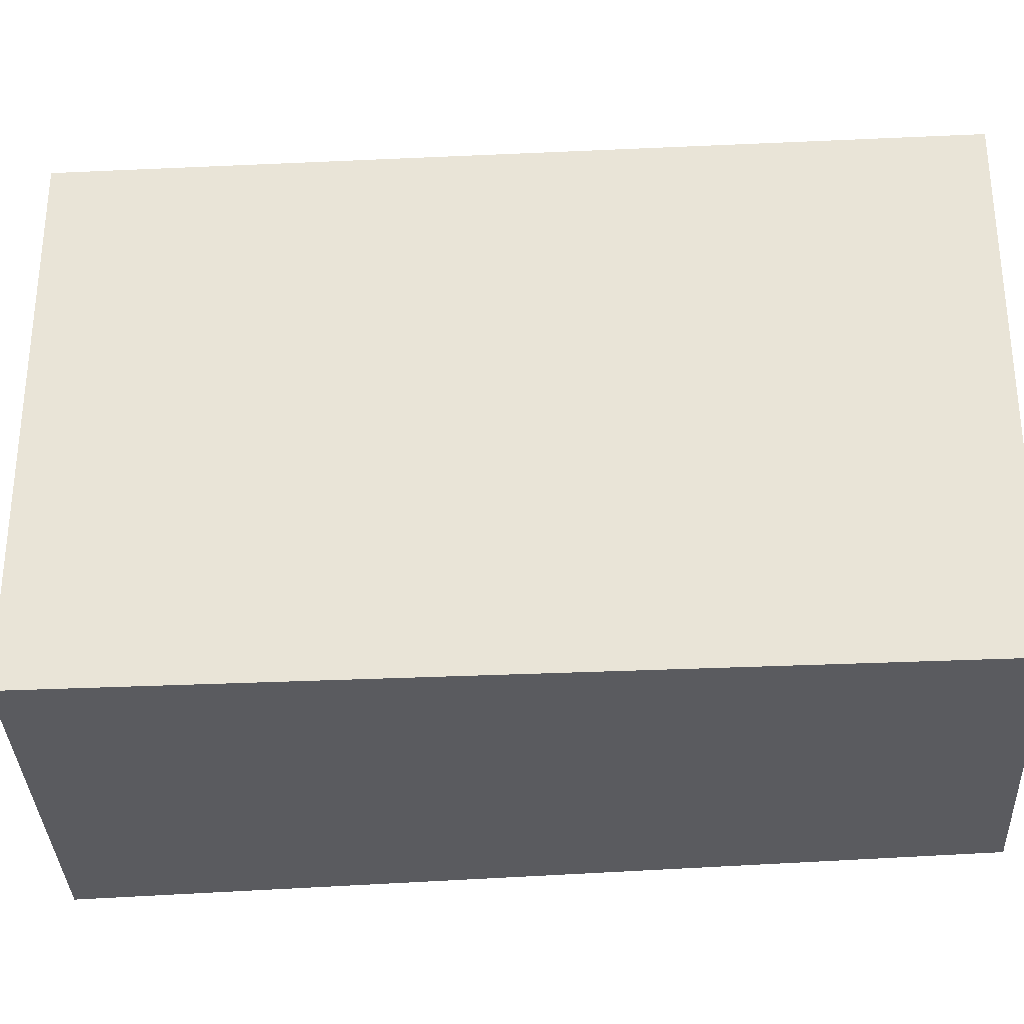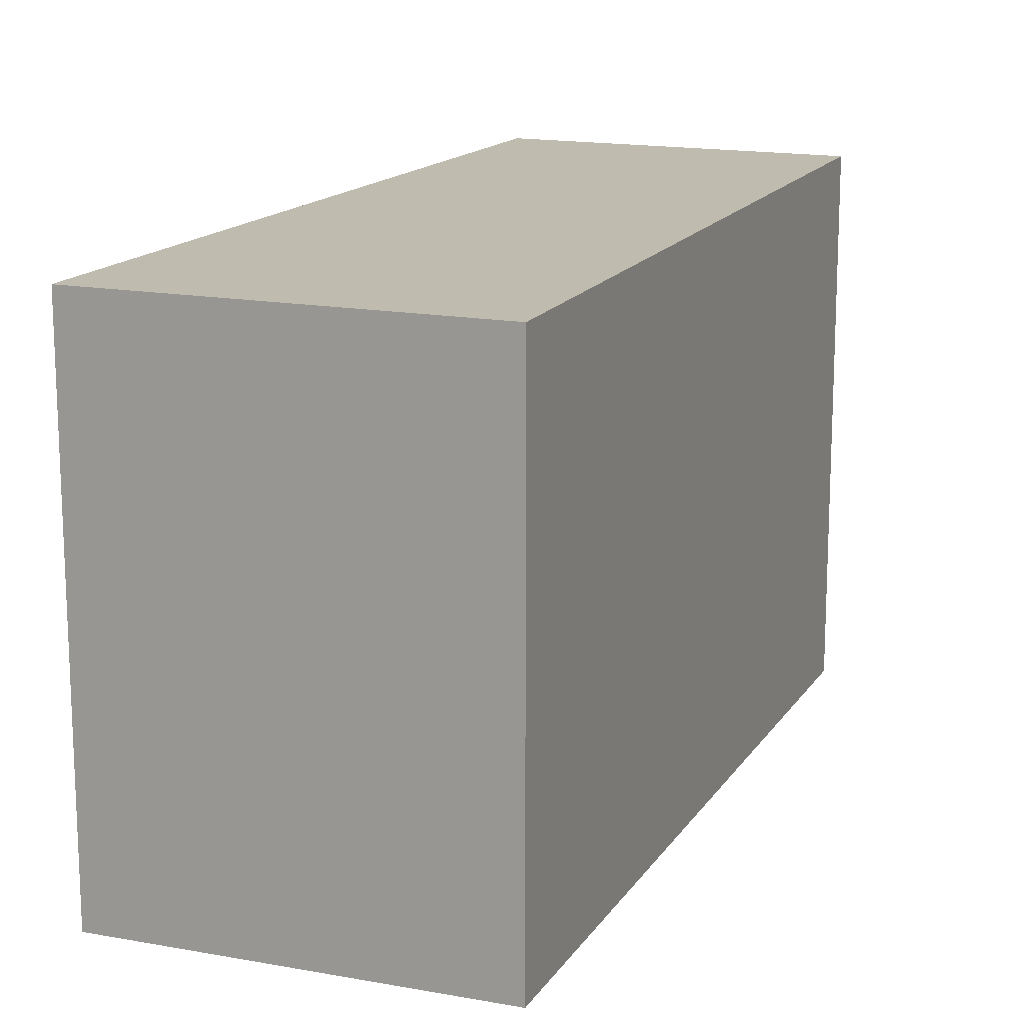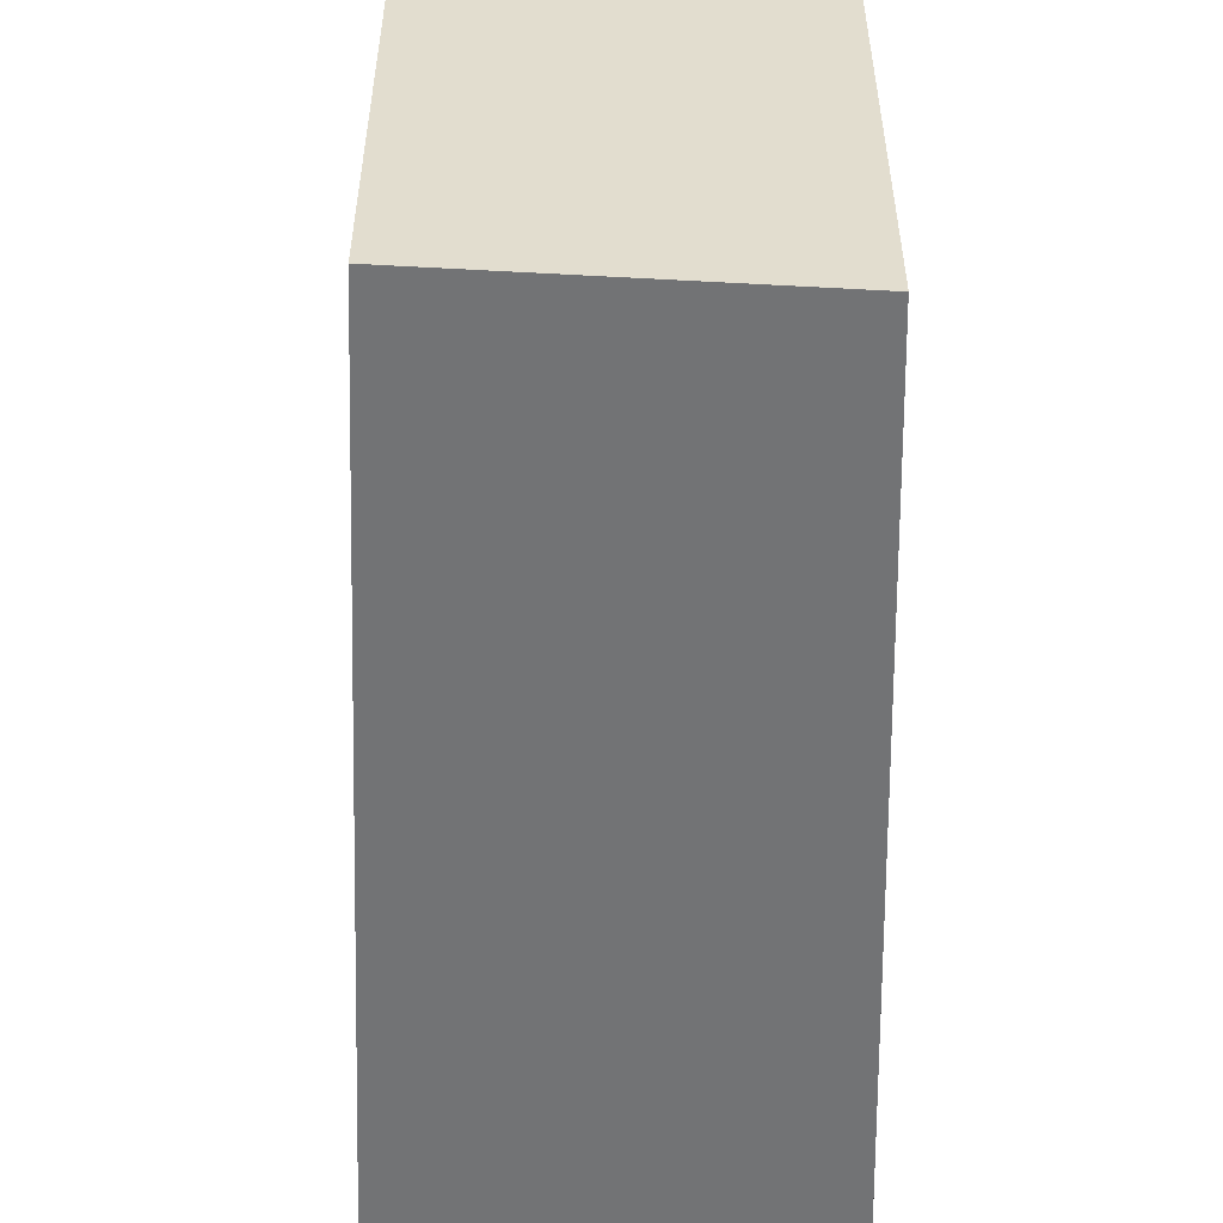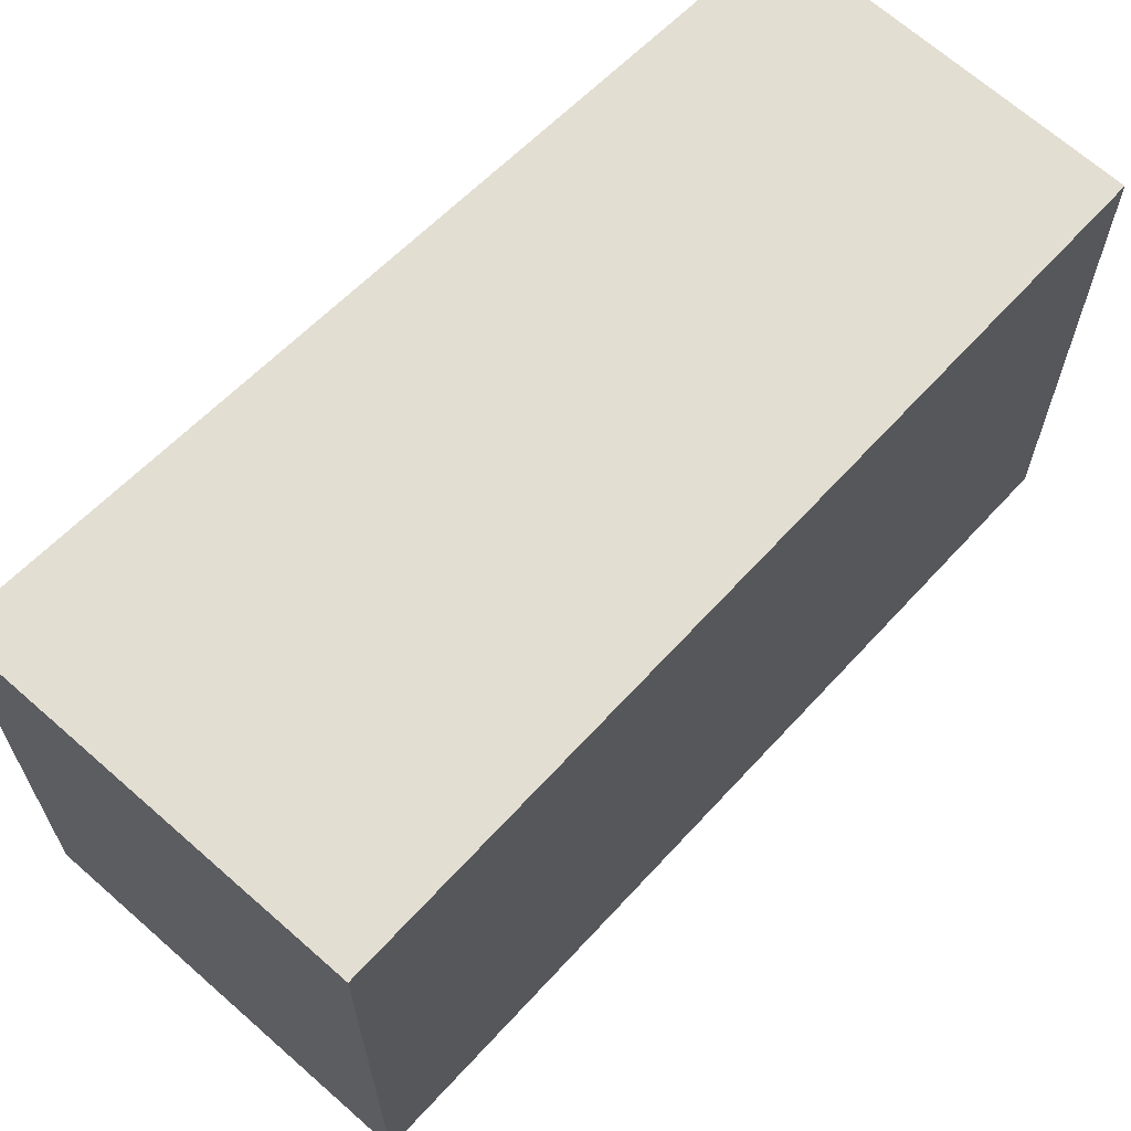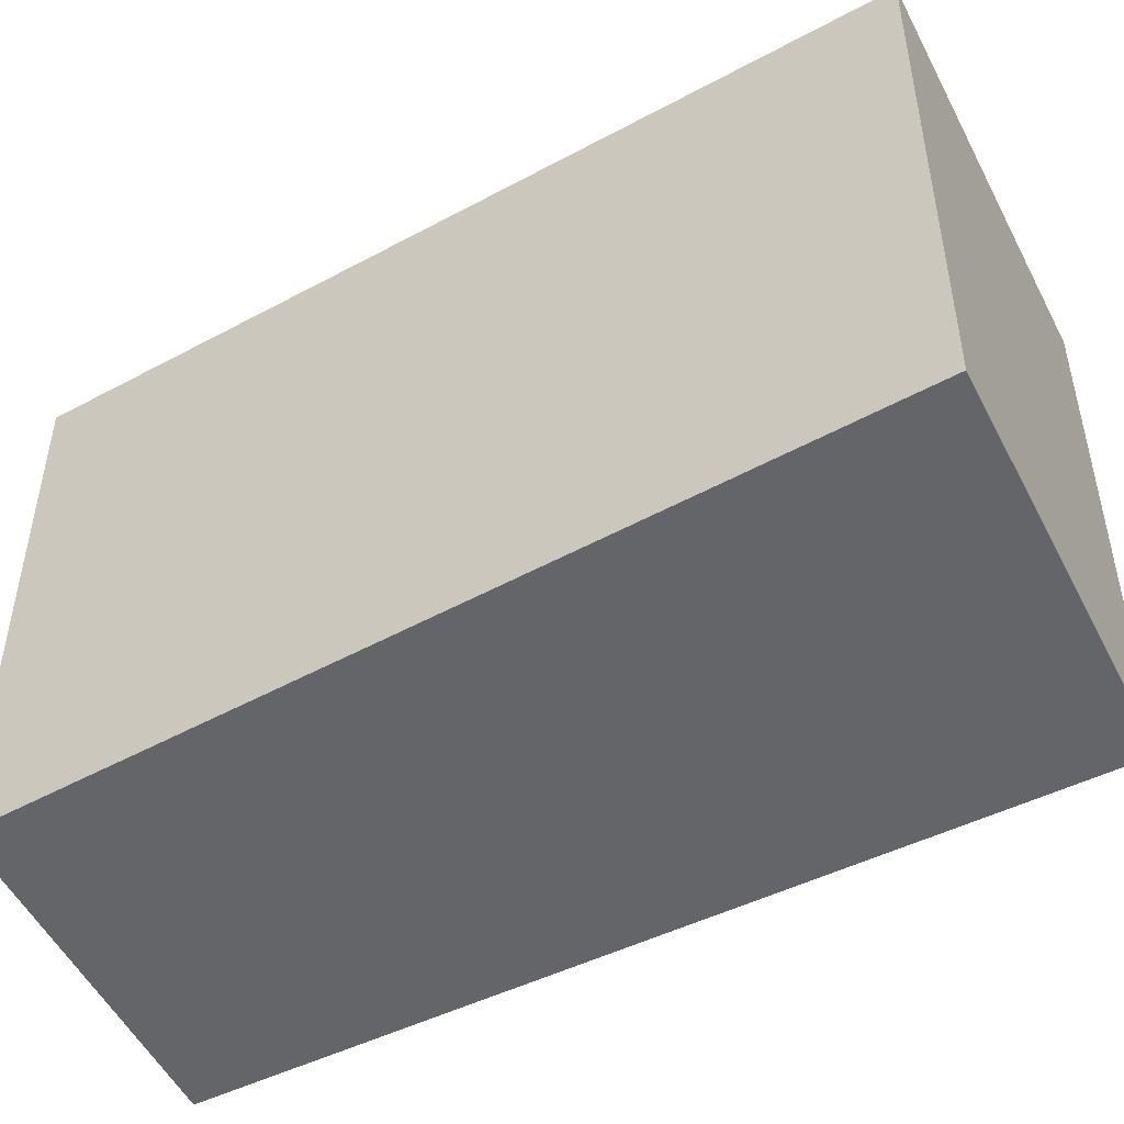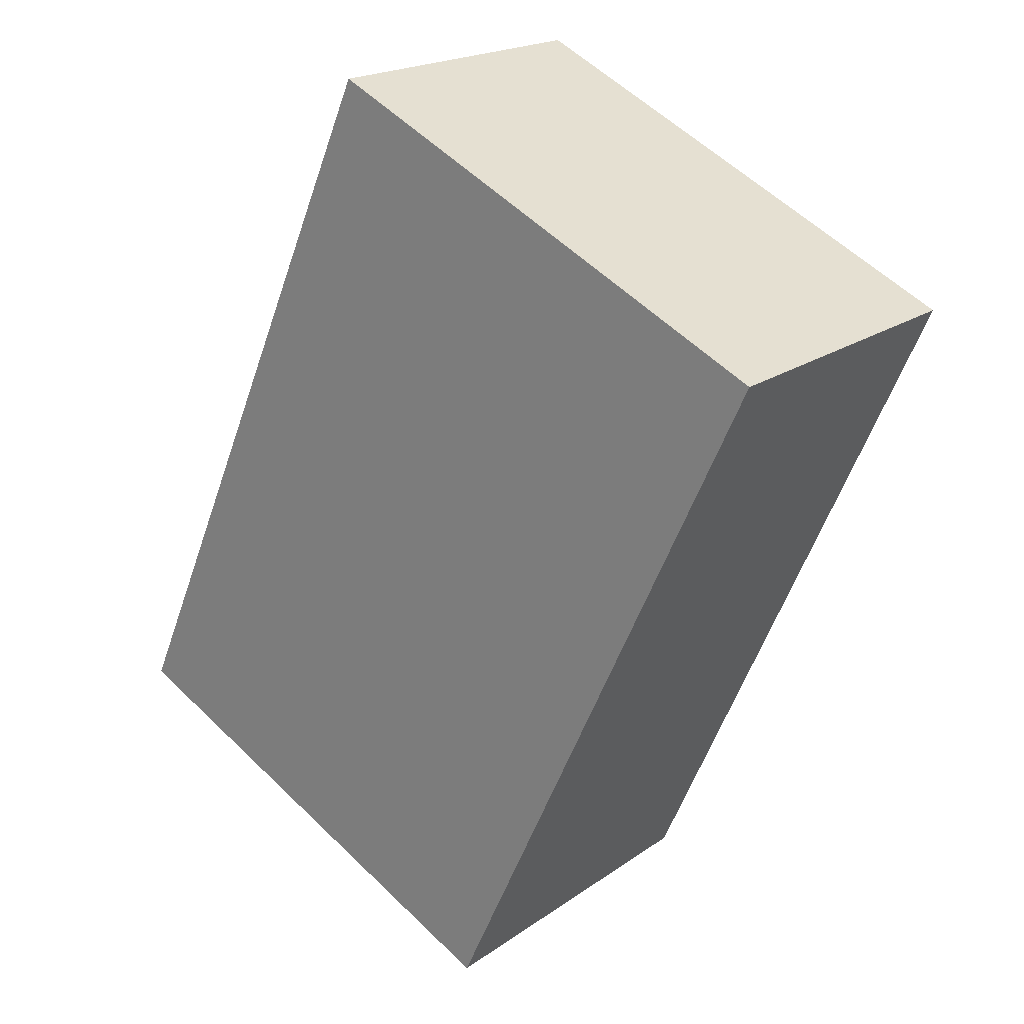
<metadata>
{"format":"obj","ext":"obj","renderer":"f3d","projection":"perspective","resolution":1024,"background":"white","views":[{"elev":-33.3,"azim":-59.8,"up":"+Y"},{"elev":16.1,"azim":-131.4,"up":"+Y"},{"elev":-55.8,"azim":24.5,"up":"+Y"},{"elev":67.4,"azim":-110.7,"up":"+Y"},{"elev":-51.4,"azim":144.1,"up":"+Y"},{"elev":57.2,"azim":-44.8,"up":"+Z"}]}
</metadata>
<code>
v  3.905 3.098 3.406
v  1.461 3.098 2.922
v  2.162 3.098 4.324
v  1.971 3.098 -1.036
v  0 3.098 1.897e-16
v  1.971 6.344e-17 -1.036
v  0 0 0
v  1.461 -1.789e-16 2.922
v  2.162 -2.648e-16 4.324
v  3.905 -2.086e-16 3.406
g defaultobject
f 1 2 3
f 2 1 4
f 2 4 5
f 6 5 4
f 5 6 7
f 7 2 5
f 2 7 8
f 2 8 3
f 3 8 9
f 9 1 3
f 1 9 10
f 10 4 1
f 4 10 6
f 10 7 6
f 7 10 8
f 8 10 9

</code>
